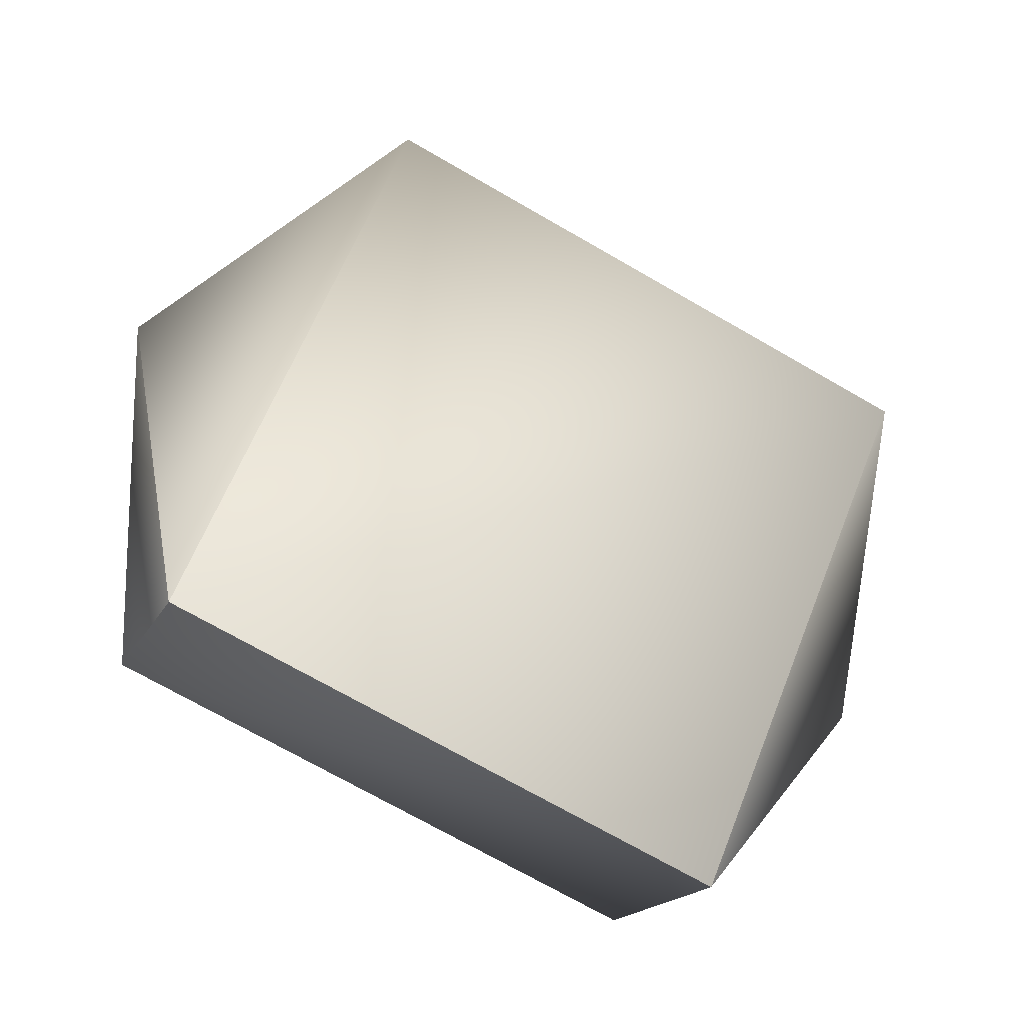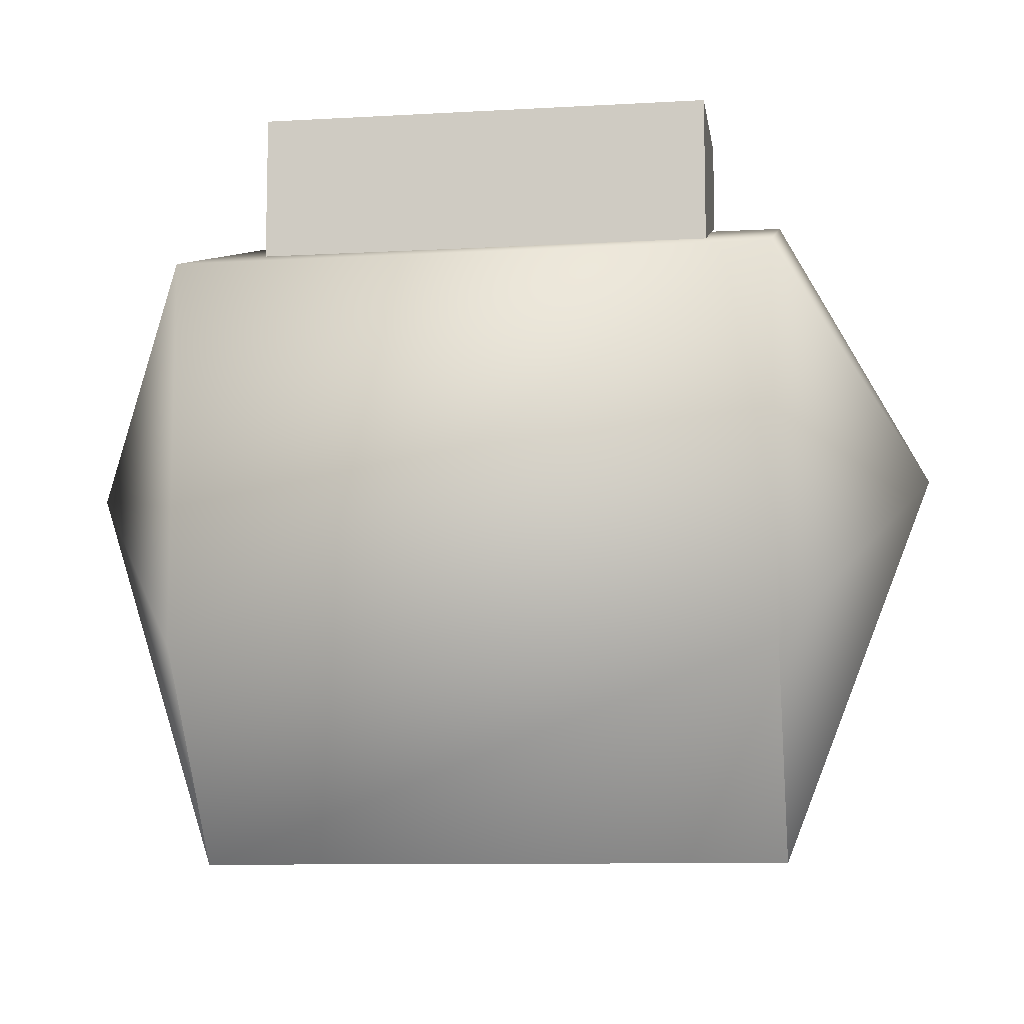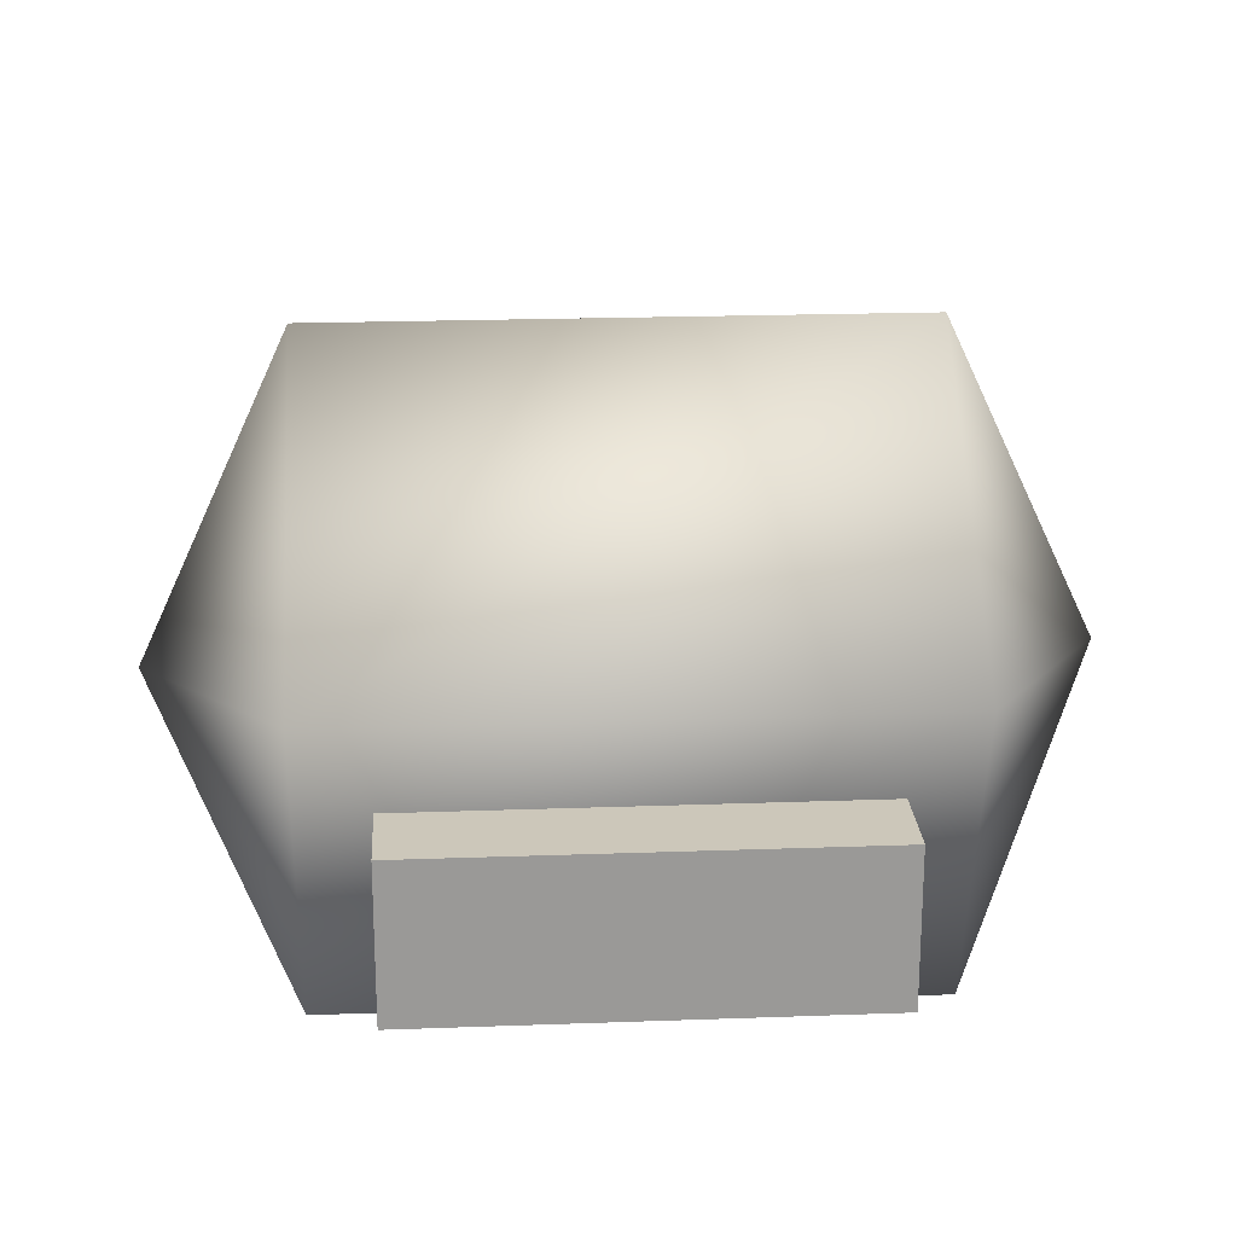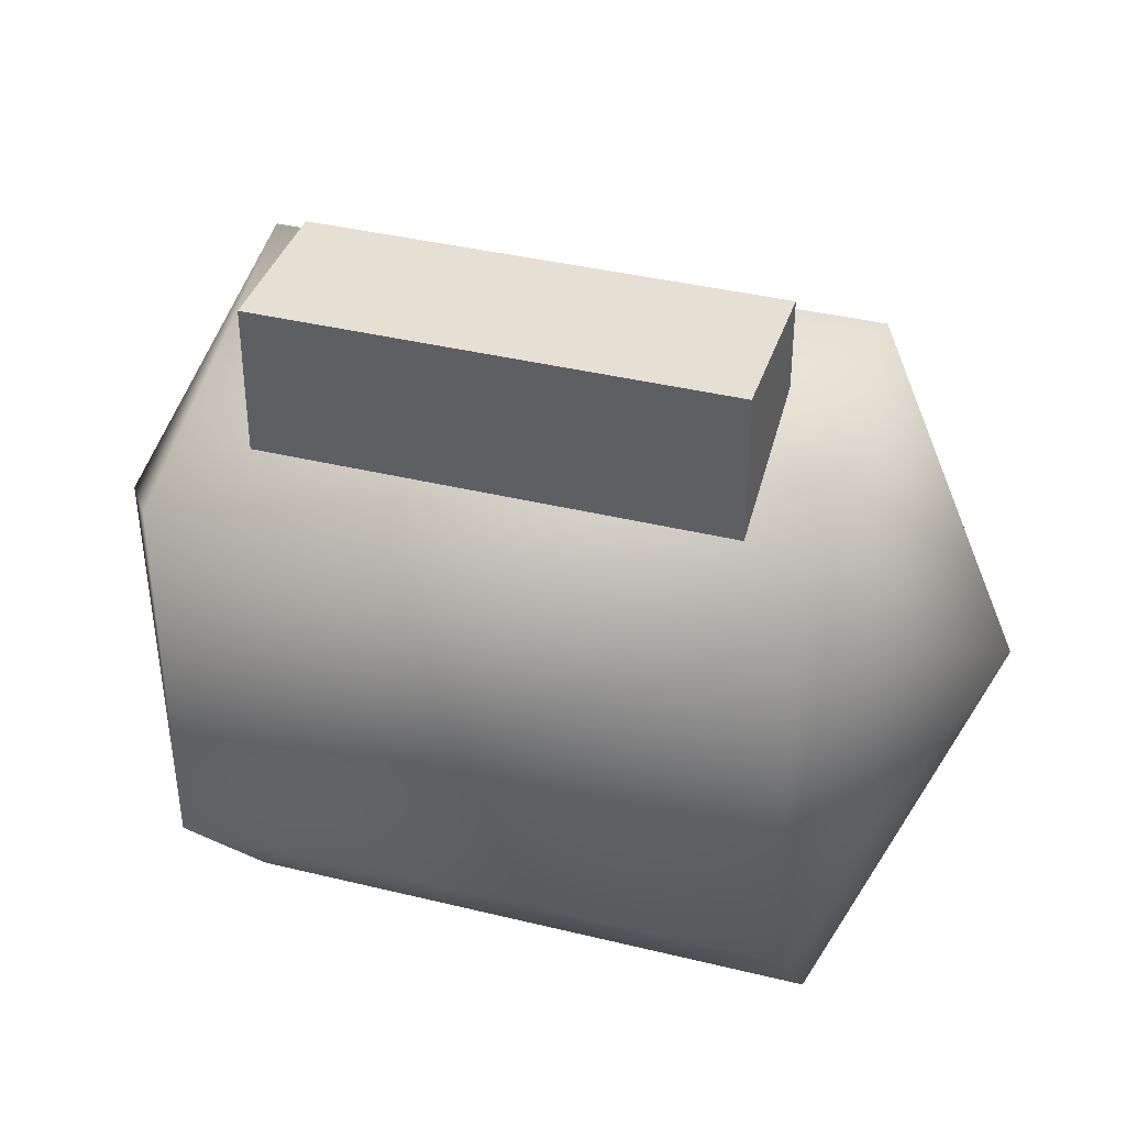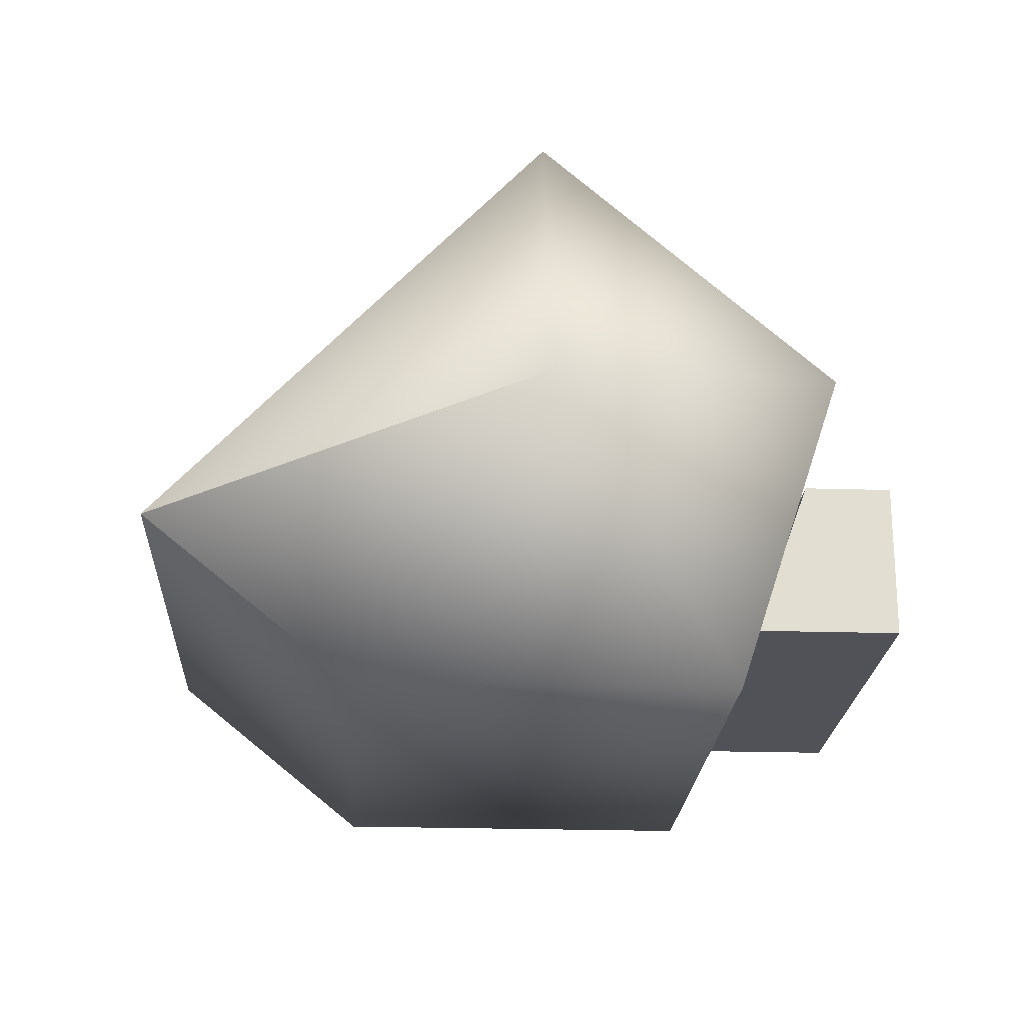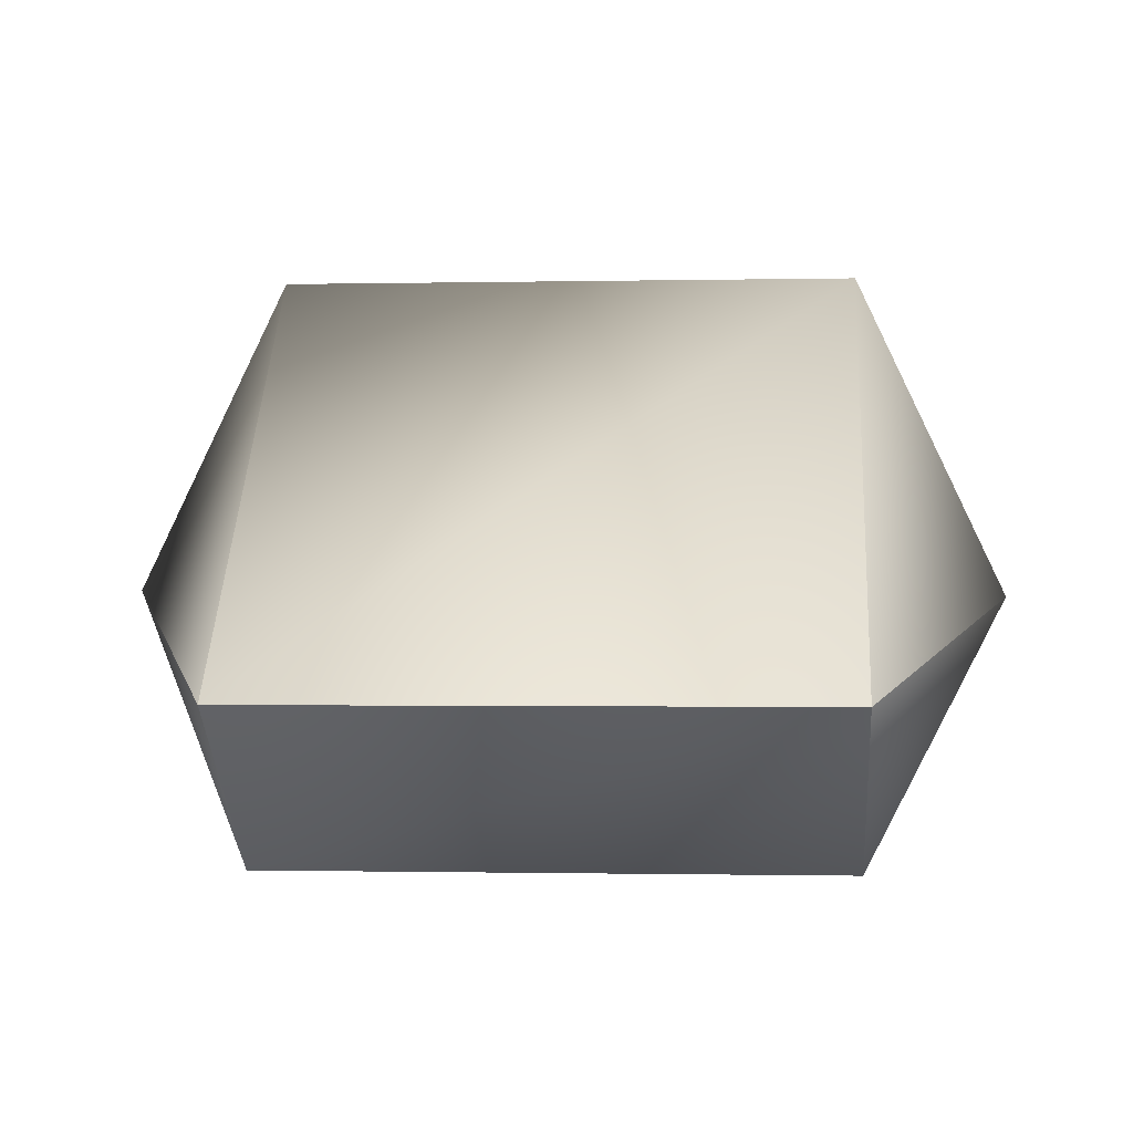
<metadata>
{"format":"obj","ext":"obj","renderer":"f3d","projection":"perspective","resolution":1024,"background":"white","views":[{"elev":-71.9,"azim":150.1,"up":"+Z"},{"elev":-9.8,"azim":8.3,"up":"+Z"},{"elev":21.3,"azim":-3.7,"up":"+Y"},{"elev":38.1,"azim":17.3,"up":"+Z"},{"elev":-21.6,"azim":-93.1,"up":"+Y"},{"elev":-0.8,"azim":-175.3,"up":"+Y"}]}
</metadata>
<code>
v -1.189 0.133 1.275
v 1.187 0.133 1.275
v 1.187 -1.189 0.838
v -1.189 -1.189 0.838
v 0.9168 -0.859 1.537
v 0.9168 -0.227 1.537
v 0.9168 -0.227 1.181
v 0.9168 -0.859 0.952
v -0.9081 -0.227 1.181
v -0.9081 -0.227 1.537
v -0.9081 -0.859 0.952
v -0.9081 -0.859 1.537
v 1.801 -0.098 0.067
v -1.801 -0.125 0.067
v -1.189 -1.187 -0.706
v -1.189 -0.511 -1.537
v -1.189 1.189 0.068
v 1.187 -1.187 -0.706
v 1.187 -0.511 -1.537
v 1.187 1.189 0.068
o body
g body
f 8 7 6
f 8 6 5
f 10 6 7
f 10 7 9
f 12 10 9
f 12 9 11
f 12 11 8
f 12 8 5
f 4 3 2
f 4 2 1
f 2 3 13
f 4 1 14
f 15 4 14
f 16 15 14
f 17 16 14
f 1 17 14
f 3 18 13
f 18 19 13
f 19 20 13
f 20 2 13
f 17 20 19
f 17 19 16
f 1 2 20
f 1 20 17
f 15 18 3
f 15 3 4
o eyes
g eyes
f 5 6 10
f 5 10 12
o thrusters
g thrusters
f 16 19 18
f 16 18 15

</code>
